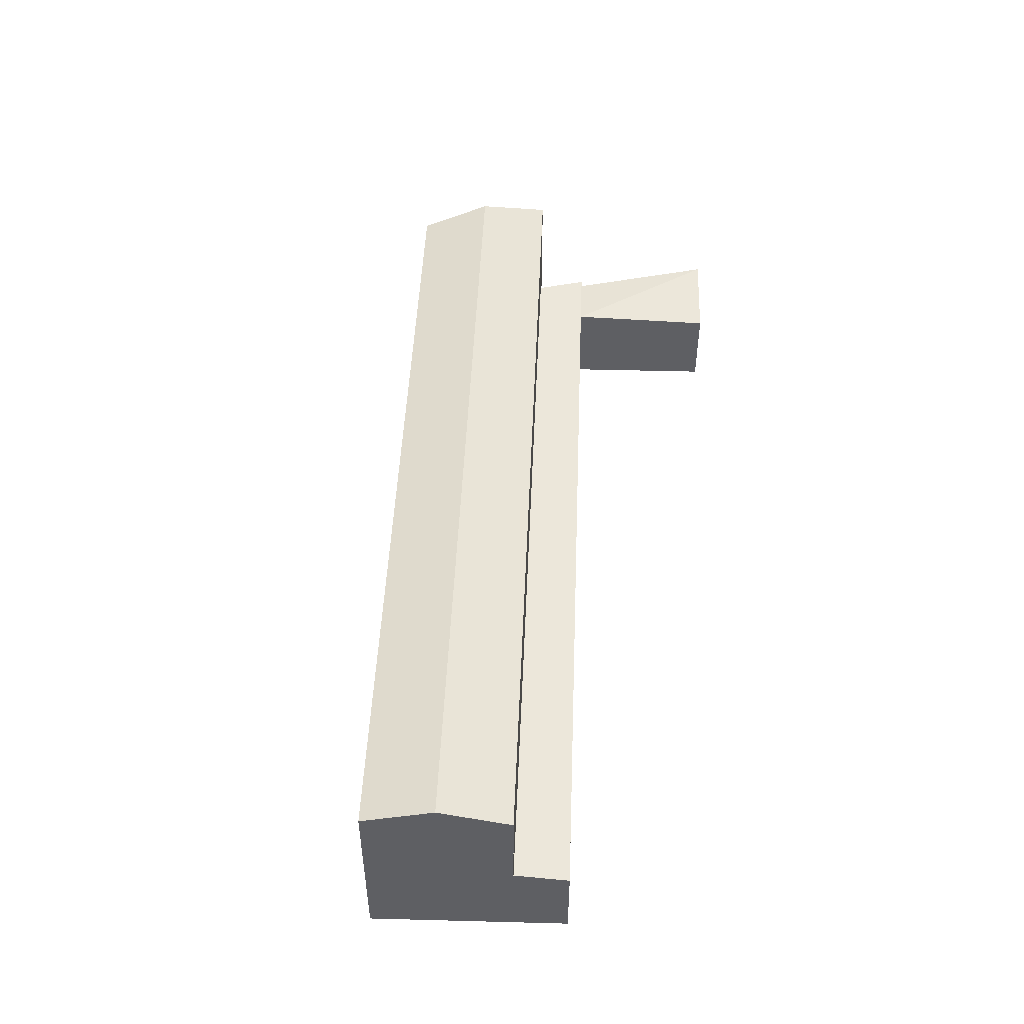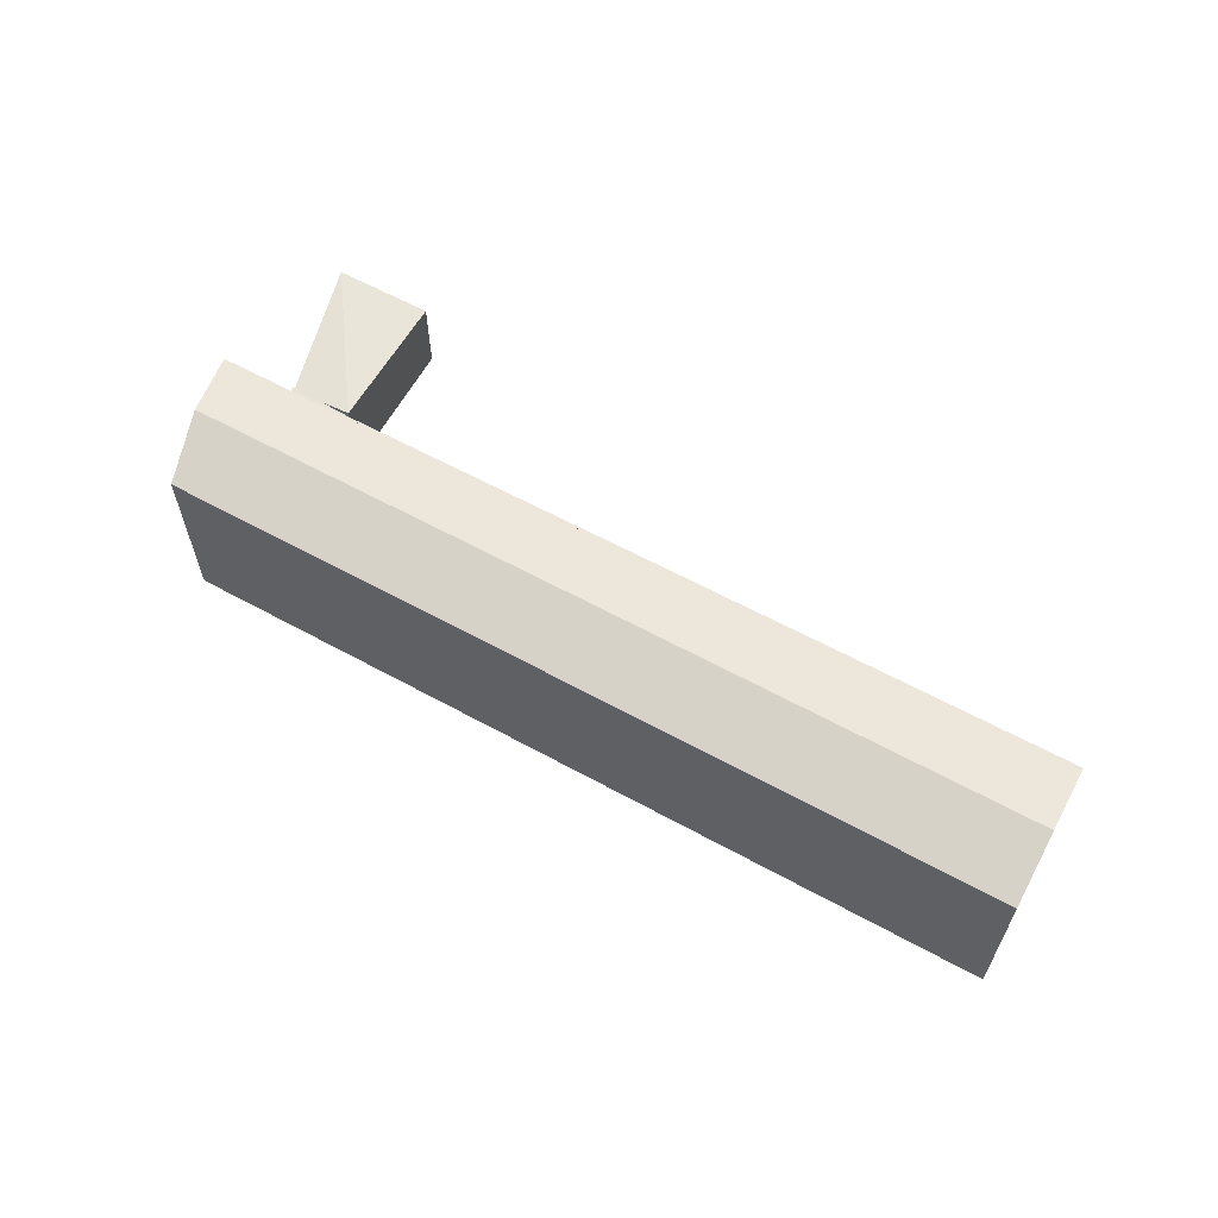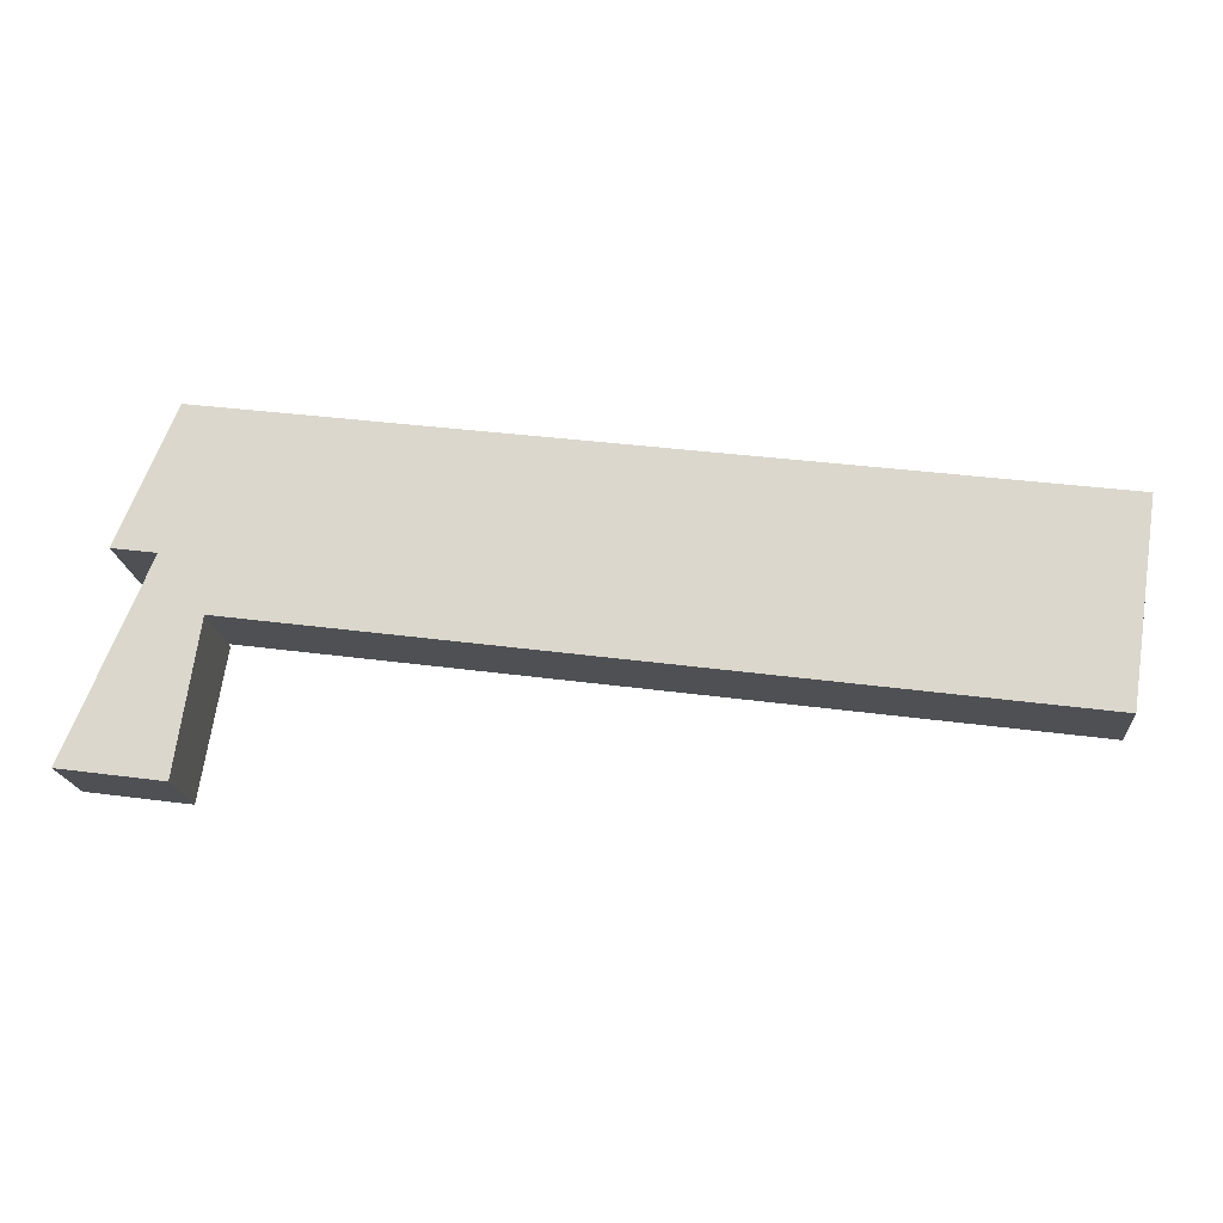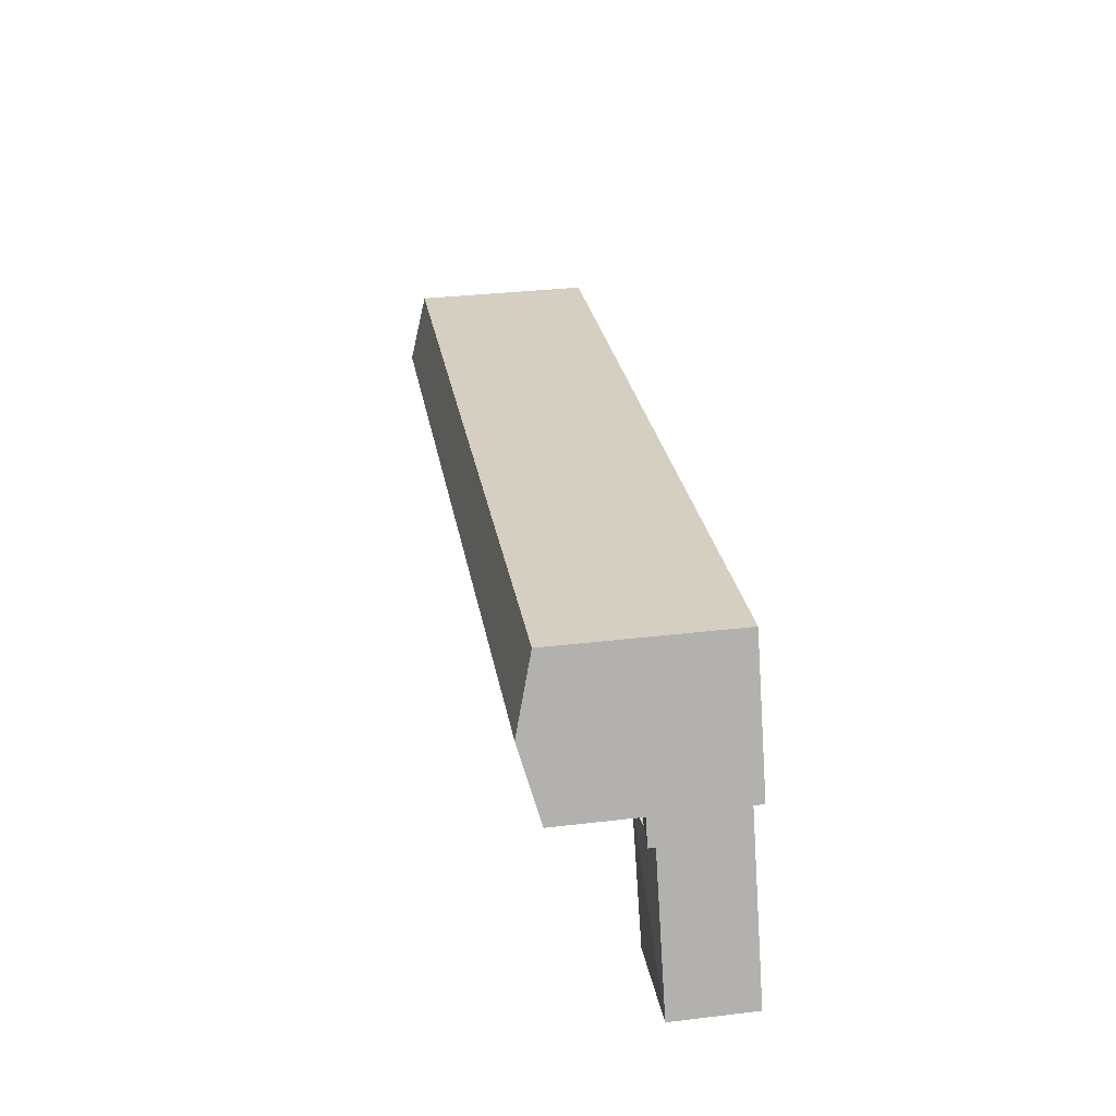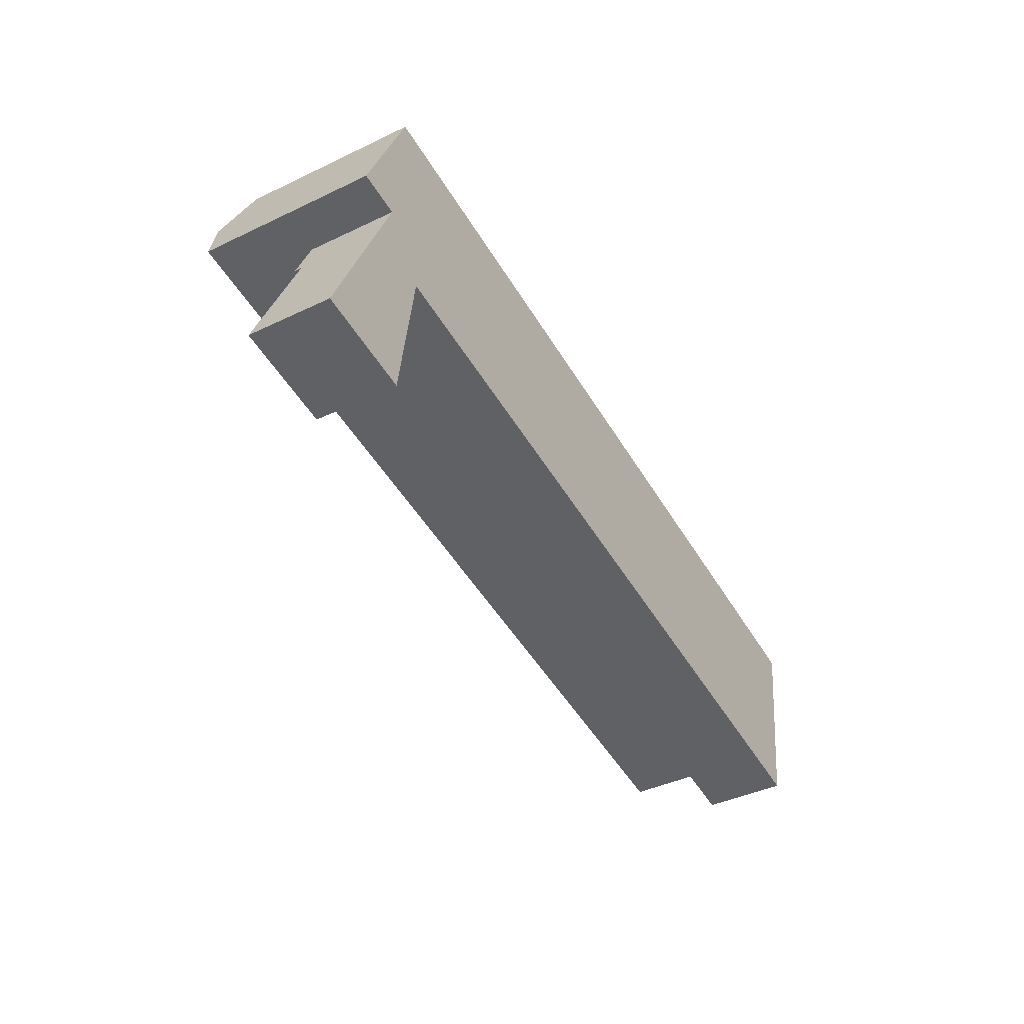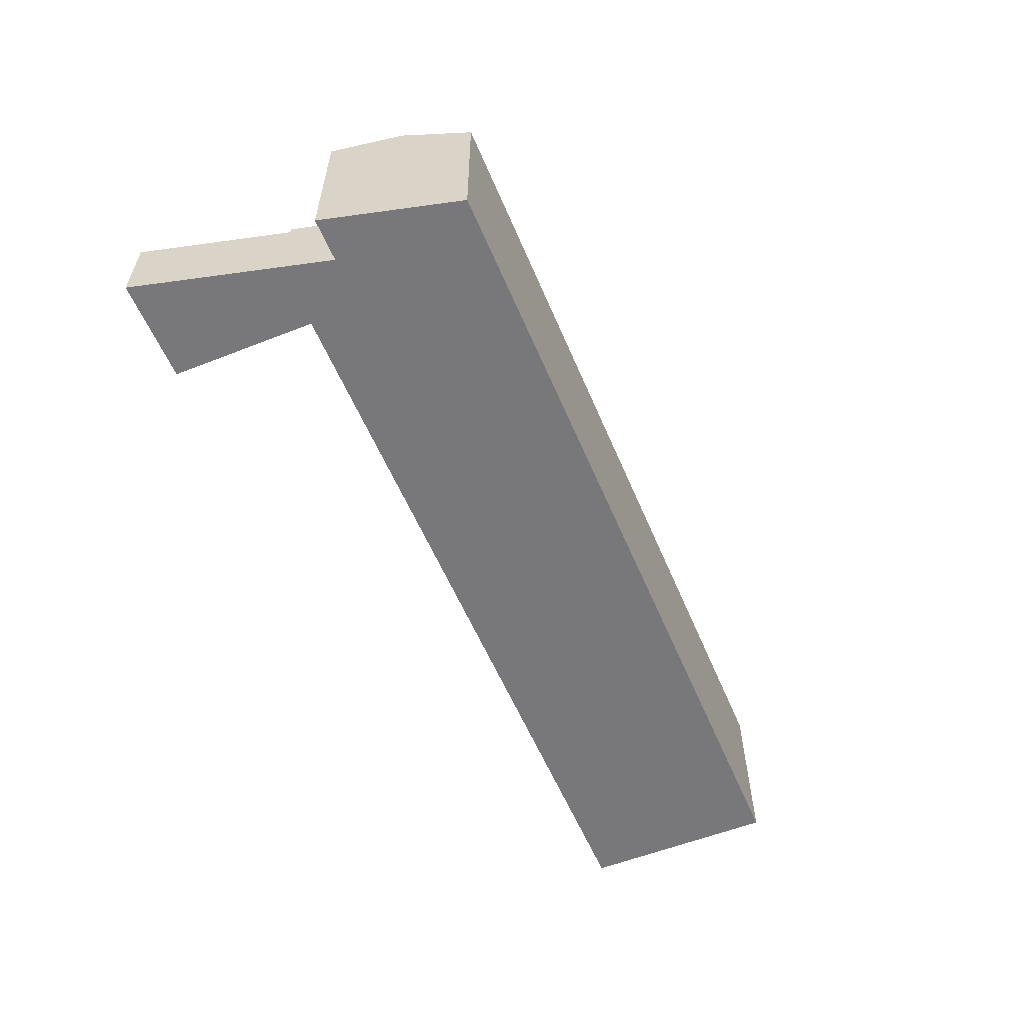
<metadata>
{"format":"obj","ext":"obj","renderer":"f3d","projection":"perspective","resolution":1024,"background":"white","views":[{"elev":48.3,"azim":100.1,"up":"+Y"},{"elev":61.2,"azim":36.9,"up":"+Y"},{"elev":-18.6,"azim":5.0,"up":"+Z"},{"elev":33.8,"azim":-99.1,"up":"+Z"},{"elev":-40.9,"azim":-59.7,"up":"+Z"},{"elev":-57.5,"azim":-59.4,"up":"+Y"}]}
</metadata>
<code>
v  6.93 -5.954e-16 9.724
v  47.8 -8.198e-17 1.339
v  48.21 -2.53e-16 4.132
v  6.531 -4.305e-16 7.031
v  8.025 -1.048e-15 17.11
v  49.3 -7.054e-16 11.52
v  4.168 -6.183e-16 10.1
v  3.097 -4.595e-16 7.504
v  7.114 -1.055e-15 17.24
v  4.817 -1.074e-15 17.55
v  1.871 -6.374e-16 10.41
v  5.379 4.543e-17 -0.742
v  0 0 0
v  6.531 4.385 7.031
v  4.814 4.57 7.267
v  6.531 4.755 7.031
v  3.097 4.385 7.504
v  9.365e-05 4.385 -0.0001388
v  5.379 4.385 -0.7421
v  47.8 4.385 1.339
v  48.21 4.755 4.132
v  6.93 9.477 9.724
v  6.93 4.755 9.724
v  48.21 9.477 4.131
v  49.3 9.477 11.52
v  48.76 10.44 7.826
v  8.025 9.477 17.11
v  4.168 4.755 10.1
v  3.097 4.755 7.504
v  4.168 9.477 10.1
v  7.114 9.477 17.24
v  4.817 9.477 17.55
v  1.871 9.477 10.41
v  3.344 10.44 13.98
v  7.478 10.44 13.42
v  5.641 10.44 13.67
g defaultobject
f 1 2 3
f 2 1 4
f 3 5 1
f 5 3 6
f 7 4 1
f 4 7 8
f 1 9 7
f 9 1 5
f 7 10 11
f 10 7 9
f 8 12 4
f 12 8 13
f 14 15 16
f 17 13 8
f 13 17 18
f 18 12 13
f 12 18 19
f 12 16 4
f 16 12 19
f 14 2 4
f 2 14 20
f 2 21 3
f 21 2 20
f 22 21 23
f 21 22 24
f 24 6 3
f 6 24 25
f 25 24 26
f 6 27 5
f 27 6 25
f 28 8 7
f 8 28 29
f 17 15 29
f 30 23 28
f 23 30 22
f 5 31 9
f 31 5 27
f 32 11 10
f 11 32 33
f 33 32 34
f 33 7 11
f 7 33 30
f 9 32 10
f 32 9 31
f 16 18 17
f 18 16 19
f 20 23 21
f 23 20 14
f 24 35 26
f 35 24 22
f 26 27 25
f 27 26 35
f 23 14 28
f 28 14 29
f 22 36 35
f 36 22 30
f 35 31 27
f 31 35 36
f 30 34 36
f 34 30 33
f 36 32 31
f 32 36 34

</code>
